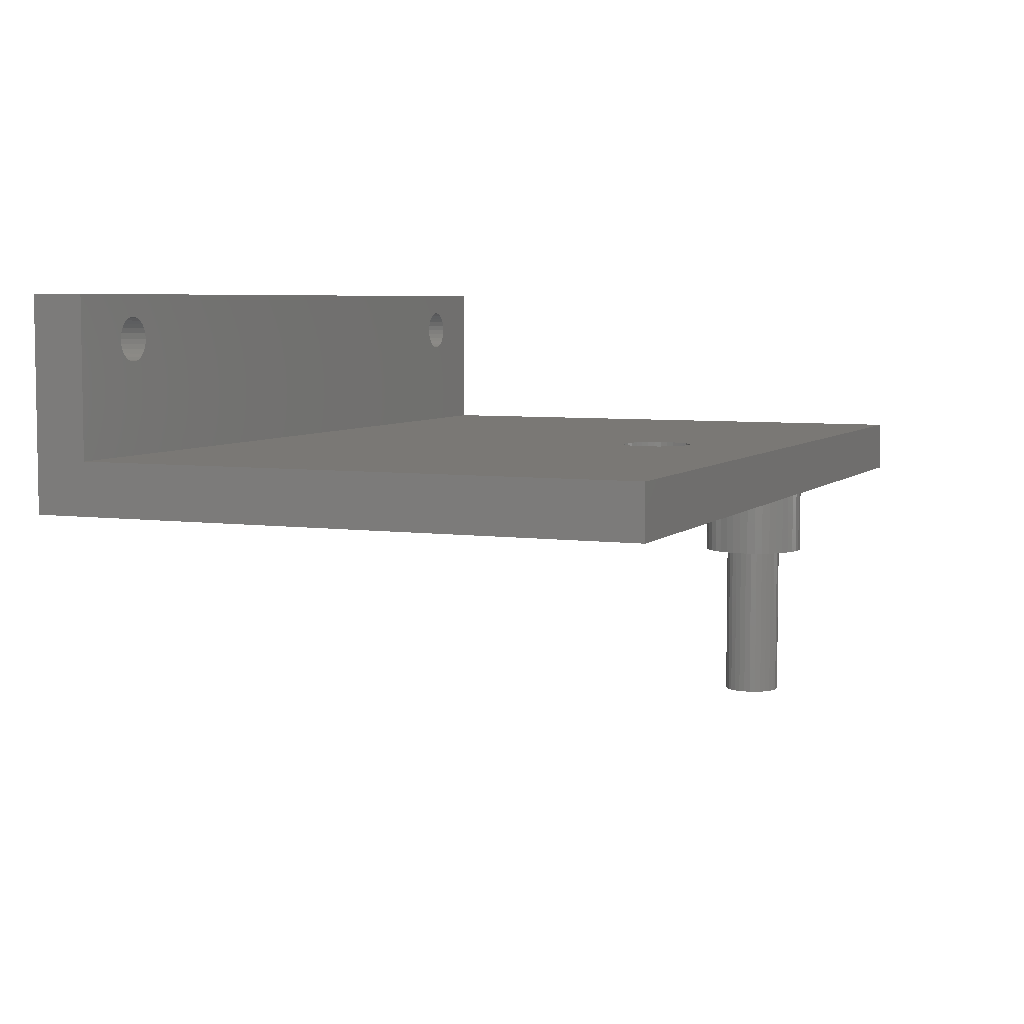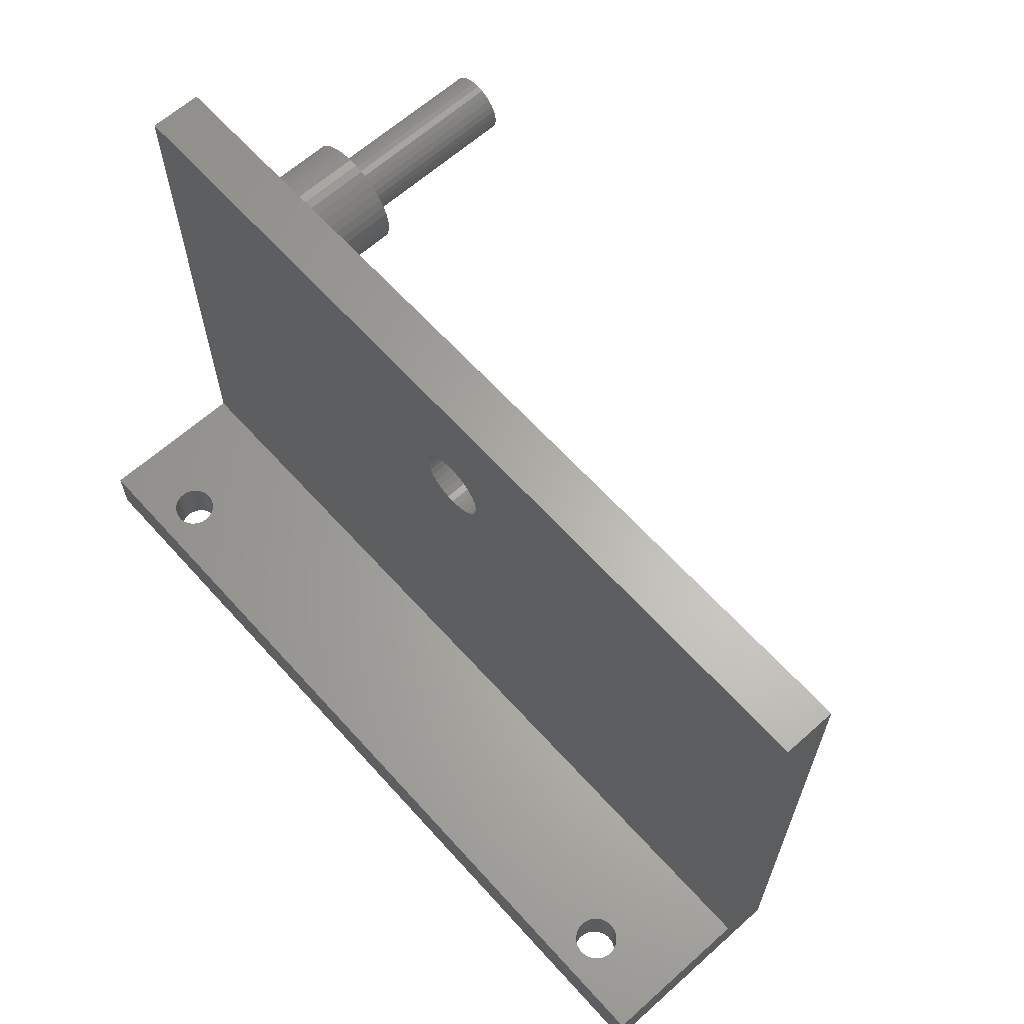
<metadata>
{"format":"stl","ext":"stl","renderer":"f3d","projection":"perspective","resolution":1024,"background":"white","views":[{"elev":5.8,"azim":-67.1,"up":"+Y"},{"elev":63.8,"azim":-132.0,"up":"+Z"}]}
</metadata>
<code>
# stl→obj: 368 verts, 744 faces
v 18.21 -12 11.34
v 17.95 -12 11.31
v 18.47 -12 11.31
v 18.21 -12 9.34
v 18.47 -12 9.375
v 17.95 -12 9.375
v 18.71 -12 9.474
v 17.71 -12 9.474
v 18.92 -12 9.633
v 17.5 -12 9.633
v 19.07 -12 9.84
v 17.34 -12 9.84
v 19.17 -12 10.08
v 17.24 -12 10.08
v 19.21 -12 10.34
v 17.21 -12 10.34
v 19.17 -12 10.6
v 17.24 -12 10.6
v 19.07 -12 10.84
v 17.34 -12 10.84
v 18.92 -12 11.05
v 17.5 -12 11.05
v 18.71 -12 11.21
v 17.71 -12 11.21
v 18.21 -22 9.34
v 17.95 -22 9.375
v 17.71 -22 9.474
v 17.5 -22 9.633
v 17.34 -22 9.84
v 17.24 -22 10.08
v 17.21 -22 10.34
v 18.47 -22 9.375
v 18.71 -22 9.474
v 18.92 -22 9.633
v 19.07 -22 9.84
v 19.17 -22 10.08
v 19.21 -22 10.34
v 18.21 -22 11.34
v 18.47 -22 11.31
v 18.71 -22 11.21
v 18.92 -22 11.05
v 19.07 -22 10.84
v 19.17 -22 10.6
v 17.95 -22 11.31
v 17.71 -22 11.21
v 17.5 -22 11.05
v 17.34 -22 10.84
v 17.24 -22 10.6
v 19.62 -22 9.312
v 19.81 -22 9.629
v 18.03 -22 8.6
v 18.39 -22 8.6
v 18.75 -22 8.676
v 19.08 -22 8.825
v 19.38 -22 9.04
v 16.79 -22 9.312
v 17.04 -22 9.04
v 17.33 -22 8.825
v 17.67 -22 8.676
v 19.62 -22 11.37
v 19.38 -22 11.64
v 19.08 -22 11.86
v 18.75 -22 12
v 18.39 -22 12.08
v 18.03 -22 12.08
v 17.67 -22 12
v 17.33 -22 11.86
v 17.04 -22 11.64
v 16.79 -22 11.37
v 19.81 -22 11.05
v 19.92 -22 10.7
v 19.92 -22 9.977
v 19.96 -22 10.34
v 16.61 -22 11.05
v 16.5 -22 10.7
v 16.61 -22 9.629
v 16.5 -22 9.977
v 16.46 -22 10.34
v -19.85 3.741 -14.5
v -19.56 3.669 -17.5
v -19.56 3.669 -14.5
v -19.29 3.529 -17.5
v -19.29 3.529 -14.5
v -19.06 3.329 -17.5
v -19.06 3.329 -14.5
v -18.89 3.081 -17.5
v -18.89 3.081 -14.5
v -18.79 2.799 -17.5
v -18.79 2.799 -14.5
v -18.75 2.5 -17.5
v -18.75 2.5 -14.5
v -19.85 3.741 -17.5
v -20.15 3.741 -14.5
v -20.15 3.741 -17.5
v -20.44 3.669 -14.5
v -20.44 3.669 -17.5
v -20.71 3.529 -14.5
v -20.71 3.529 -17.5
v -20.94 3.329 -14.5
v -20.94 3.329 -17.5
v -21.11 3.081 -14.5
v -21.11 3.081 -17.5
v -21.21 2.799 -14.5
v -21.21 2.799 -17.5
v -21.25 2.5 -14.5
v -21.25 2.5 -17.5
v -20.15 1.259 -14.5
v -20.44 1.331 -17.5
v -20.44 1.331 -14.5
v -20.71 1.471 -17.5
v -20.71 1.471 -14.5
v -20.94 1.671 -17.5
v -20.94 1.671 -14.5
v -21.11 1.919 -17.5
v -21.11 1.919 -14.5
v -21.21 2.201 -17.5
v -21.21 2.201 -14.5
v -20.15 1.259 -17.5
v -19.85 1.259 -14.5
v -19.85 1.259 -17.5
v -19.56 1.331 -14.5
v -19.56 1.331 -17.5
v -19.29 1.471 -14.5
v -19.29 1.471 -17.5
v -19.06 1.671 -14.5
v -19.06 1.671 -17.5
v -18.89 1.919 -14.5
v -18.89 1.919 -17.5
v -18.79 2.201 -14.5
v -18.79 2.201 -17.5
v 20.15 3.741 -14.5
v 20.44 3.669 -17.5
v 20.44 3.669 -14.5
v 20.71 3.529 -17.5
v 20.71 3.529 -14.5
v 20.94 3.329 -17.5
v 20.94 3.329 -14.5
v 21.11 3.081 -17.5
v 21.11 3.081 -14.5
v 21.21 2.799 -17.5
v 21.21 2.799 -14.5
v 21.25 2.5 -17.5
v 21.25 2.5 -14.5
v 20.15 3.741 -17.5
v 19.85 3.741 -14.5
v 19.85 3.741 -17.5
v 19.56 3.669 -14.5
v 19.56 3.669 -17.5
v 19.29 3.529 -14.5
v 19.29 3.529 -17.5
v 19.06 3.329 -14.5
v 19.06 3.329 -17.5
v 18.89 3.081 -14.5
v 18.89 3.081 -17.5
v 18.79 2.799 -14.5
v 18.79 2.799 -17.5
v 18.75 2.5 -14.5
v 18.75 2.5 -17.5
v 19.85 1.259 -14.5
v 19.56 1.331 -17.5
v 19.56 1.331 -14.5
v 19.29 1.471 -17.5
v 19.29 1.471 -14.5
v 19.06 1.671 -17.5
v 19.06 1.671 -14.5
v 18.89 1.919 -17.5
v 18.89 1.919 -14.5
v 18.79 2.201 -17.5
v 18.79 2.201 -14.5
v 19.85 1.259 -17.5
v 20.15 1.259 -14.5
v 20.15 1.259 -17.5
v 20.44 1.331 -14.5
v 20.44 1.331 -17.5
v 20.71 1.471 -14.5
v 20.71 1.471 -17.5
v 20.94 1.671 -14.5
v 20.94 1.671 -17.5
v 21.11 1.919 -14.5
v 21.11 1.919 -17.5
v 21.21 2.201 -14.5
v 21.21 2.201 -17.5
v -25 5 -14.5
v 25 5 -14.5
v -25 5 -17.5
v 25 5 -17.5
v -25 -4 -14.5
v 25 -4 -14.5
v 25 -7 17.5
v 25 -7 -17.5
v 25 -4 17.5
v -25 -7 17.5
v -25 -4 17.5
v -25 -7 -17.5
v 2 -4 9.5
v 1.962 -4 9.89
v 1.848 -4 10.27
v 1.663 -4 10.61
v 1.414 -4 10.91
v 1.111 -4 11.16
v 0.7654 -4 11.35
v 0.3902 -4 11.46
v -1.225e-16 -4 11.5
v -0.3902 -4 11.46
v -0.7654 -4 11.35
v -1.111 -4 11.16
v -1.414 -4 10.91
v -1.663 -4 10.61
v -1.848 -4 10.27
v -1.962 -4 9.89
v -2 -4 9.5
v -1.962 -4 9.11
v -1.848 -4 8.735
v -1.663 -4 8.389
v -1.414 -4 8.086
v -1.111 -4 7.837
v -0.7654 -4 7.652
v -0.3902 -4 7.538
v 3.674e-16 -4 7.5
v 0.3902 -4 7.538
v 0.7654 -4 7.652
v 1.111 -4 7.837
v 1.414 -4 8.086
v 1.663 -4 8.389
v 1.848 -4 8.735
v 1.962 -4 9.11
v 15.02 -7 10.34
v 0.3902 -7 11.46
v 0.7654 -7 11.35
v 1.111 -7 11.16
v 1.414 -7 10.91
v 1.663 -7 10.61
v 1.848 -7 10.27
v 1.962 -7 9.89
v 2 -7 9.5
v 15.06 -7 9.842
v 15.18 -7 9.356
v 1.962 -7 9.11
v 1.848 -7 8.735
v 1.663 -7 8.389
v 1.414 -7 8.086
v 19.65 -7 7.503
v 19.19 -7 7.312
v 18.71 -7 7.195
v 18.21 -7 7.156
v 17.71 -7 7.195
v 17.22 -7 7.312
v 16.76 -7 7.503
v 16.34 -7 7.764
v 15.96 -7 8.089
v 15.63 -7 8.469
v 15.37 -7 8.895
v 21.39 -7 10.34
v 21.35 -7 9.842
v 21.24 -7 9.356
v 21.05 -7 8.895
v 20.78 -7 8.469
v 20.46 -7 8.089
v 20.08 -7 7.764
v 1.111 -7 7.837
v 0.7654 -7 7.652
v 0.3902 -7 7.538
v 3.674e-16 -7 7.5
v -0.3902 -7 7.538
v -0.7654 -7 7.652
v -1.111 -7 7.837
v -1.414 -7 8.086
v -1.663 -7 8.389
v -1.848 -7 8.735
v -1.962 -7 9.11
v -2 -7 9.5
v -1.962 -7 9.89
v -1.848 -7 10.27
v -1.663 -7 10.61
v -1.414 -7 10.91
v -1.111 -7 11.16
v -0.7654 -7 11.35
v -0.3902 -7 11.46
v -1.225e-16 -7 11.5
v 15.06 -7 10.84
v 15.18 -7 11.32
v 15.37 -7 11.79
v 15.63 -7 12.21
v 15.96 -7 12.59
v 16.34 -7 12.92
v 16.76 -7 13.18
v 17.22 -7 13.37
v 17.71 -7 13.49
v 18.21 -7 13.53
v 18.71 -7 13.49
v 19.19 -7 13.37
v 19.65 -7 13.18
v 20.08 -7 12.92
v 20.46 -7 12.59
v 20.78 -7 12.21
v 21.05 -7 11.79
v 21.24 -7 11.32
v 21.35 -7 10.84
v 15.06 -12.3 10.84
v 16.5 -12.3 10.7
v 16.61 -12.3 11.05
v 20.78 -12.3 12.21
v 20.46 -12.3 12.59
v 20.08 -12.3 12.92
v 19.65 -12.3 13.18
v 19.19 -12.3 13.37
v 18.71 -12.3 13.49
v 18.03 -12.3 12.08
v 17.71 -12.3 13.49
v 17.22 -12.3 13.37
v 16.76 -12.3 13.18
v 16.34 -12.3 12.92
v 15.96 -12.3 12.59
v 15.63 -12.3 12.21
v 15.37 -12.3 11.79
v 17.67 -12.3 12
v 18.21 -12.3 7.156
v 18.71 -12.3 7.195
v 19.19 -12.3 7.312
v 19.65 -12.3 7.503
v 20.08 -12.3 7.764
v 20.46 -12.3 8.089
v 20.78 -12.3 8.469
v 18.39 -12.3 8.6
v 18.03 -12.3 8.6
v 15.63 -12.3 8.469
v 15.96 -12.3 8.089
v 16.34 -12.3 7.764
v 16.76 -12.3 7.503
v 17.22 -12.3 7.312
v 17.71 -12.3 7.195
v 21.05 -12.3 8.895
v 19.08 -12.3 8.825
v 18.75 -12.3 8.676
v 17.67 -12.3 8.676
v 17.33 -12.3 8.825
v 15.37 -12.3 8.895
v 18.39 -12.3 12.08
v 18.21 -12.3 13.53
v 19.08 -12.3 11.86
v 21.05 -12.3 11.79
v 18.75 -12.3 12
v 19.62 -12.3 11.37
v 21.24 -12.3 11.32
v 19.38 -12.3 11.64
v 19.92 -12.3 10.7
v 21.35 -12.3 10.84
v 19.81 -12.3 11.05
v 19.62 -12.3 9.312
v 21.24 -12.3 9.356
v 19.81 -12.3 9.629
v 21.35 -12.3 9.842
v 19.92 -12.3 9.977
v 21.39 -12.3 10.34
v 19.96 -12.3 10.34
v 19.38 -12.3 9.04
v 17.33 -12.3 11.86
v 15.18 -12.3 11.32
v 17.04 -12.3 11.64
v 16.79 -12.3 11.37
v 16.79 -12.3 9.312
v 16.61 -12.3 9.629
v 15.18 -12.3 9.356
v 16.5 -12.3 9.977
v 15.06 -12.3 9.842
v 16.46 -12.3 10.34
v 15.02 -12.3 10.34
v 17.04 -12.3 9.04
f 1 2 3
f 4 5 6
f 6 5 7
f 6 7 8
f 8 7 9
f 8 9 10
f 10 9 11
f 10 11 12
f 12 11 13
f 12 13 14
f 14 13 15
f 14 15 16
f 16 15 17
f 16 17 18
f 18 17 19
f 18 19 20
f 20 19 21
f 20 21 22
f 22 21 23
f 22 23 24
f 24 23 3
f 24 3 2
f 25 6 26
f 26 6 8
f 26 8 27
f 27 8 10
f 27 10 28
f 28 10 12
f 28 12 29
f 29 12 14
f 29 14 30
f 30 14 16
f 30 16 31
f 6 25 4
f 4 25 32
f 4 32 5
f 5 32 33
f 5 33 7
f 7 33 34
f 7 34 9
f 9 34 35
f 9 35 11
f 11 35 36
f 11 36 13
f 13 36 37
f 13 37 15
f 38 3 39
f 39 3 23
f 39 23 40
f 40 23 21
f 40 21 41
f 41 21 19
f 41 19 42
f 42 19 17
f 42 17 43
f 43 17 15
f 43 15 37
f 3 38 1
f 1 38 44
f 1 44 2
f 2 44 45
f 2 45 24
f 24 45 46
f 24 46 22
f 22 46 47
f 22 47 20
f 20 47 48
f 20 48 18
f 18 48 31
f 18 31 16
f 49 50 34
f 49 34 33
f 49 33 32
f 49 32 25
f 49 25 51
f 49 51 52
f 49 52 53
f 49 53 54
f 49 54 55
f 25 26 56
f 25 56 57
f 25 57 58
f 25 58 59
f 25 59 51
f 38 39 60
f 38 60 61
f 38 61 62
f 38 62 63
f 38 63 64
f 38 64 65
f 38 65 66
f 38 66 67
f 38 67 68
f 38 68 69
f 38 69 44
f 41 70 40
f 40 70 60
f 40 60 39
f 43 71 42
f 42 71 70
f 42 70 41
f 34 50 35
f 35 50 72
f 35 72 36
f 36 72 73
f 36 73 37
f 37 73 71
f 37 71 43
f 46 45 74
f 74 45 44
f 74 44 69
f 48 47 75
f 75 47 46
f 75 46 74
f 28 29 76
f 76 29 30
f 76 30 77
f 77 30 31
f 77 31 78
f 78 31 48
f 78 48 75
f 26 27 56
f 56 27 28
f 56 28 76
f 79 80 81
f 81 80 82
f 81 82 83
f 83 82 84
f 83 84 85
f 85 84 86
f 85 86 87
f 87 86 88
f 87 88 89
f 89 88 90
f 89 90 91
f 80 79 92
f 92 79 93
f 92 93 94
f 94 93 95
f 94 95 96
f 96 95 97
f 96 97 98
f 98 97 99
f 98 99 100
f 100 99 101
f 100 101 102
f 102 101 103
f 102 103 104
f 104 103 105
f 104 105 106
f 107 108 109
f 109 108 110
f 109 110 111
f 111 110 112
f 111 112 113
f 113 112 114
f 113 114 115
f 115 114 116
f 115 116 117
f 117 116 106
f 117 106 105
f 108 107 118
f 118 107 119
f 118 119 120
f 120 119 121
f 120 121 122
f 122 121 123
f 122 123 124
f 124 123 125
f 124 125 126
f 126 125 127
f 126 127 128
f 128 127 129
f 128 129 130
f 130 129 91
f 130 91 90
f 131 132 133
f 133 132 134
f 133 134 135
f 135 134 136
f 135 136 137
f 137 136 138
f 137 138 139
f 139 138 140
f 139 140 141
f 141 140 142
f 141 142 143
f 132 131 144
f 144 131 145
f 144 145 146
f 146 145 147
f 146 147 148
f 148 147 149
f 148 149 150
f 150 149 151
f 150 151 152
f 152 151 153
f 152 153 154
f 154 153 155
f 154 155 156
f 156 155 157
f 156 157 158
f 159 160 161
f 161 160 162
f 161 162 163
f 163 162 164
f 163 164 165
f 165 164 166
f 165 166 167
f 167 166 168
f 167 168 169
f 169 168 158
f 169 158 157
f 160 159 170
f 170 159 171
f 170 171 172
f 172 171 173
f 172 173 174
f 174 173 175
f 174 175 176
f 176 175 177
f 176 177 178
f 178 177 179
f 178 179 180
f 180 179 181
f 180 181 182
f 182 181 143
f 182 143 142
f 183 184 185
f 185 184 186
f 157 81 83
f 157 83 85
f 157 85 87
f 157 87 89
f 157 89 91
f 157 91 129
f 157 129 127
f 157 127 125
f 157 125 123
f 157 123 121
f 183 187 105
f 183 105 103
f 183 103 101
f 183 101 99
f 183 99 97
f 183 97 95
f 183 95 93
f 183 93 79
f 183 79 184
f 188 184 143
f 188 143 181
f 188 181 179
f 188 179 177
f 188 177 175
f 188 175 173
f 188 173 171
f 188 171 159
f 188 159 119
f 188 119 107
f 188 107 187
f 119 159 161
f 119 161 163
f 119 163 165
f 119 165 167
f 119 167 169
f 119 169 157
f 119 157 121
f 187 107 109
f 187 109 111
f 187 111 113
f 187 113 115
f 187 115 117
f 187 117 105
f 79 81 157
f 79 157 155
f 79 155 153
f 79 153 151
f 79 151 149
f 79 149 147
f 79 147 145
f 184 79 145
f 184 145 131
f 184 131 133
f 184 133 135
f 184 135 137
f 184 137 139
f 184 139 141
f 184 141 143
f 189 190 191
f 191 190 188
f 190 186 188
f 188 186 184
f 192 189 193
f 193 189 191
f 192 193 194
f 194 193 187
f 194 187 185
f 185 187 183
f 158 122 124
f 158 124 126
f 158 126 128
f 158 128 130
f 158 130 90
f 158 90 88
f 158 88 86
f 158 86 84
f 158 84 82
f 158 82 80
f 185 186 92
f 185 92 94
f 185 94 96
f 185 96 98
f 185 98 100
f 185 100 102
f 185 102 104
f 185 104 106
f 185 106 194
f 186 190 142
f 186 142 140
f 186 140 138
f 186 138 136
f 186 136 134
f 186 134 132
f 186 132 144
f 186 144 146
f 186 146 92
f 92 146 148
f 92 148 150
f 92 150 152
f 92 152 154
f 92 154 156
f 92 156 158
f 92 158 80
f 120 122 158
f 120 158 168
f 120 168 166
f 120 166 164
f 120 164 162
f 120 162 160
f 120 160 170
f 190 194 118
f 190 118 120
f 190 120 170
f 190 170 172
f 190 172 174
f 190 174 176
f 190 176 178
f 190 178 180
f 190 180 182
f 190 182 142
f 194 106 116
f 194 116 114
f 194 114 112
f 194 112 110
f 194 110 108
f 194 108 118
f 191 188 195
f 191 195 196
f 191 196 197
f 191 197 198
f 191 198 199
f 191 199 200
f 191 200 201
f 191 201 202
f 191 202 193
f 193 202 203
f 193 203 204
f 193 204 205
f 193 205 206
f 193 206 207
f 193 207 208
f 193 208 209
f 193 209 210
f 193 210 211
f 193 211 187
f 187 211 212
f 187 212 213
f 187 213 214
f 187 214 215
f 187 215 216
f 187 216 217
f 187 217 218
f 187 218 219
f 187 219 220
f 187 220 221
f 187 221 222
f 188 187 222
f 188 222 223
f 188 223 224
f 188 224 225
f 188 225 226
f 188 226 195
f 227 228 229
f 227 229 230
f 227 230 231
f 227 231 232
f 227 232 233
f 227 233 234
f 227 234 235
f 227 235 236
f 237 236 235
f 237 235 238
f 237 238 239
f 237 239 240
f 237 240 241
f 237 241 194
f 194 190 242
f 194 242 243
f 194 243 244
f 194 244 245
f 194 245 246
f 194 246 247
f 194 247 248
f 194 248 249
f 194 249 250
f 194 250 251
f 194 251 252
f 194 252 237
f 190 189 253
f 190 253 254
f 190 254 255
f 190 255 256
f 190 256 257
f 190 257 258
f 190 258 259
f 190 259 242
f 194 241 260
f 194 260 261
f 194 261 262
f 194 262 263
f 194 263 264
f 194 264 265
f 194 265 266
f 194 266 267
f 194 267 268
f 194 268 269
f 194 269 270
f 194 270 271
f 194 271 192
f 192 271 272
f 192 272 273
f 192 273 274
f 192 274 275
f 192 275 276
f 192 276 277
f 192 277 278
f 192 278 279
f 192 279 228
f 192 228 227
f 192 227 280
f 192 280 281
f 192 281 282
f 192 282 283
f 192 283 284
f 192 284 285
f 192 285 286
f 192 286 287
f 192 287 288
f 192 288 289
f 189 192 289
f 189 289 290
f 189 290 291
f 189 291 292
f 189 292 293
f 189 293 294
f 189 294 295
f 189 295 296
f 189 296 297
f 189 297 298
f 189 298 253
f 279 202 228
f 228 202 201
f 228 201 229
f 229 201 200
f 229 200 230
f 230 200 199
f 230 199 231
f 231 199 198
f 231 198 232
f 232 198 197
f 232 197 233
f 233 197 196
f 233 196 234
f 234 196 195
f 234 195 235
f 202 279 203
f 203 279 278
f 203 278 204
f 204 278 277
f 204 277 205
f 205 277 276
f 205 276 206
f 206 276 275
f 206 275 207
f 207 275 274
f 207 274 208
f 208 274 273
f 208 273 209
f 209 273 272
f 209 272 210
f 210 272 271
f 210 271 211
f 263 218 264
f 264 218 217
f 264 217 265
f 265 217 216
f 265 216 266
f 266 216 215
f 266 215 267
f 267 215 214
f 267 214 268
f 268 214 213
f 268 213 269
f 269 213 212
f 269 212 270
f 270 212 211
f 270 211 271
f 218 263 219
f 219 263 262
f 219 262 220
f 220 262 261
f 220 261 221
f 221 261 260
f 221 260 222
f 222 260 241
f 222 241 223
f 223 241 240
f 223 240 224
f 224 240 239
f 224 239 225
f 225 239 238
f 225 238 226
f 226 238 235
f 226 235 195
f 299 300 301
f 302 303 304
f 302 304 305
f 302 305 306
f 302 306 307
f 308 309 310
f 308 310 311
f 308 311 312
f 308 312 313
f 308 313 314
f 308 314 315
f 308 315 316
f 317 318 319
f 317 319 320
f 317 320 321
f 317 321 322
f 317 322 323
f 317 323 324
f 317 324 325
f 317 325 326
f 317 326 327
f 317 327 328
f 317 328 329
f 317 329 330
f 317 330 331
f 323 332 333
f 323 333 334
f 323 334 324
f 326 325 335
f 326 335 336
f 326 336 337
f 308 338 309
f 309 338 339
f 338 302 339
f 339 302 307
f 340 341 342
f 342 341 302
f 342 302 338
f 343 344 345
f 345 344 341
f 345 341 340
f 346 347 348
f 348 347 344
f 348 344 343
f 349 350 351
f 351 350 352
f 351 352 353
f 353 352 354
f 353 354 355
f 355 354 347
f 355 347 346
f 333 332 356
f 356 332 350
f 356 350 349
f 316 315 357
f 357 315 358
f 357 358 359
f 359 358 360
f 360 358 299
f 360 299 301
f 361 362 363
f 363 362 364
f 363 364 365
f 365 364 366
f 365 366 367
f 367 366 300
f 367 300 299
f 336 368 337
f 337 368 361
f 337 361 363
f 367 227 365
f 365 227 236
f 365 236 363
f 363 236 237
f 363 237 337
f 337 237 252
f 337 252 326
f 326 252 251
f 326 251 327
f 327 251 250
f 327 250 328
f 328 250 249
f 328 249 329
f 329 249 248
f 329 248 330
f 330 248 247
f 330 247 331
f 331 247 246
f 331 246 317
f 317 246 245
f 317 245 318
f 318 245 244
f 318 244 319
f 319 244 243
f 319 243 320
f 320 243 242
f 320 242 321
f 321 242 259
f 321 259 322
f 322 259 258
f 322 258 323
f 323 258 257
f 323 257 332
f 332 257 256
f 332 256 350
f 350 256 255
f 350 255 352
f 352 255 254
f 352 254 354
f 354 254 253
f 354 253 347
f 347 253 298
f 347 298 344
f 344 298 297
f 344 297 341
f 341 297 296
f 341 296 302
f 302 296 295
f 302 295 303
f 303 295 294
f 303 294 304
f 304 294 293
f 304 293 305
f 305 293 292
f 305 292 306
f 306 292 291
f 306 291 307
f 307 291 290
f 307 290 339
f 339 290 289
f 339 289 309
f 309 289 288
f 309 288 310
f 310 288 287
f 310 287 311
f 311 287 286
f 311 286 312
f 312 286 285
f 312 285 313
f 313 285 284
f 313 284 314
f 314 284 283
f 314 283 315
f 315 283 282
f 315 282 358
f 358 282 281
f 358 281 299
f 299 281 280
f 299 280 367
f 367 280 227
f 78 366 77
f 77 366 364
f 77 364 76
f 76 364 362
f 76 362 56
f 56 362 361
f 56 361 57
f 57 361 368
f 57 368 58
f 58 368 336
f 58 336 59
f 59 336 335
f 59 335 51
f 51 335 325
f 51 325 52
f 52 325 324
f 52 324 53
f 53 324 334
f 53 334 54
f 54 334 333
f 54 333 55
f 55 333 356
f 55 356 49
f 49 356 349
f 49 349 50
f 50 349 351
f 50 351 72
f 72 351 353
f 72 353 73
f 73 353 355
f 73 355 71
f 71 355 346
f 71 346 70
f 70 346 348
f 70 348 60
f 60 348 343
f 60 343 61
f 61 343 345
f 61 345 62
f 62 345 340
f 62 340 63
f 63 340 342
f 63 342 64
f 64 342 338
f 64 338 65
f 65 338 308
f 65 308 66
f 66 308 316
f 66 316 67
f 67 316 357
f 67 357 68
f 68 357 359
f 68 359 69
f 69 359 360
f 69 360 74
f 74 360 301
f 74 301 75
f 75 301 300
f 75 300 78
f 78 300 366

</code>
